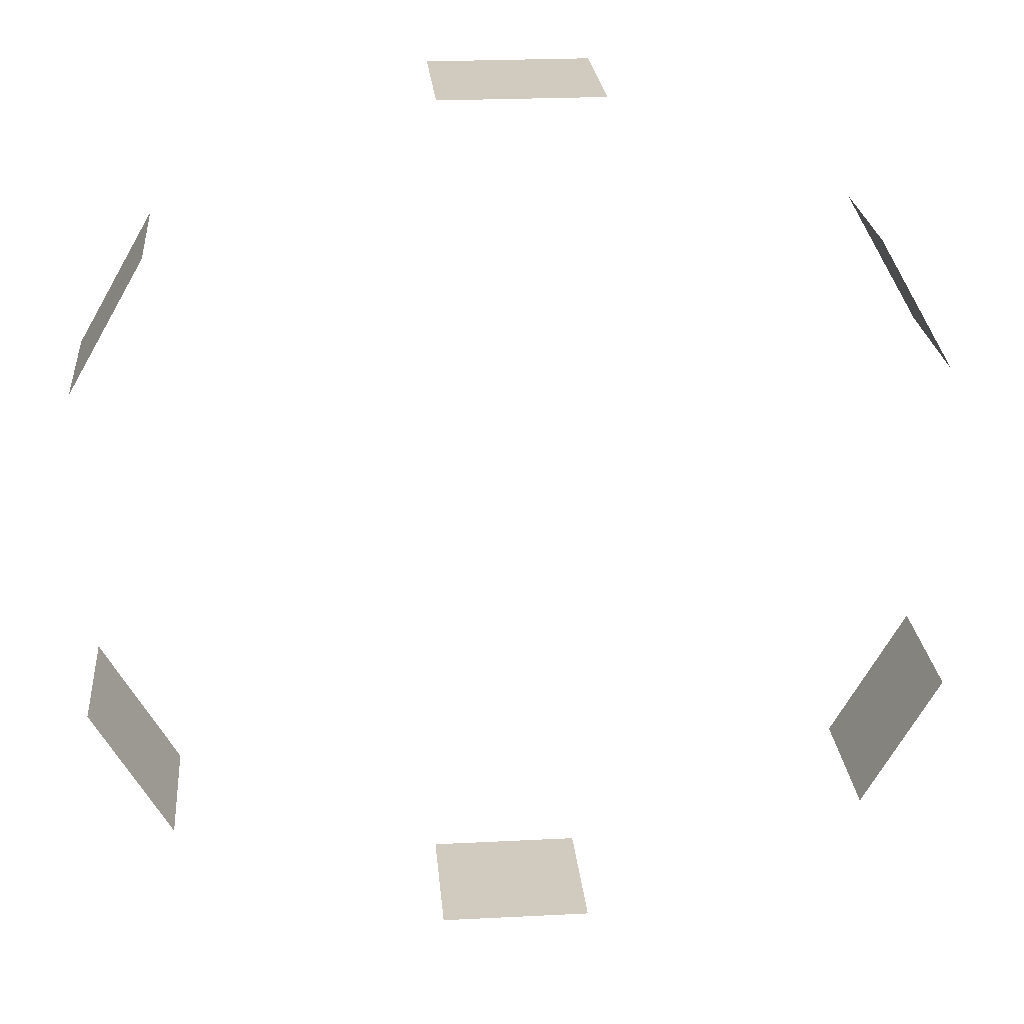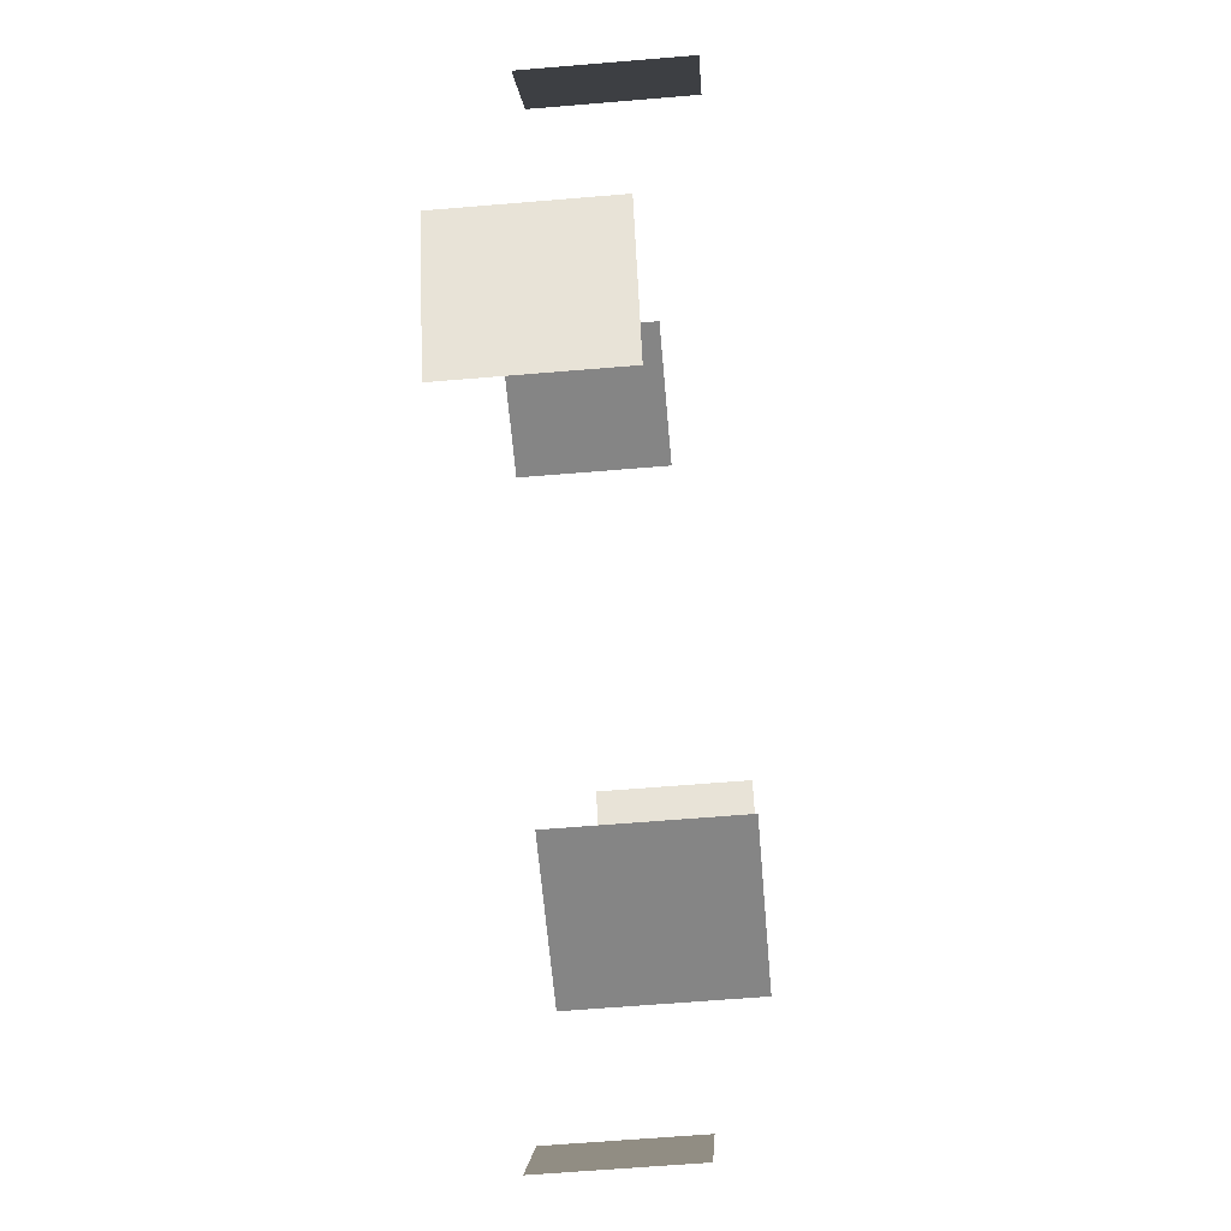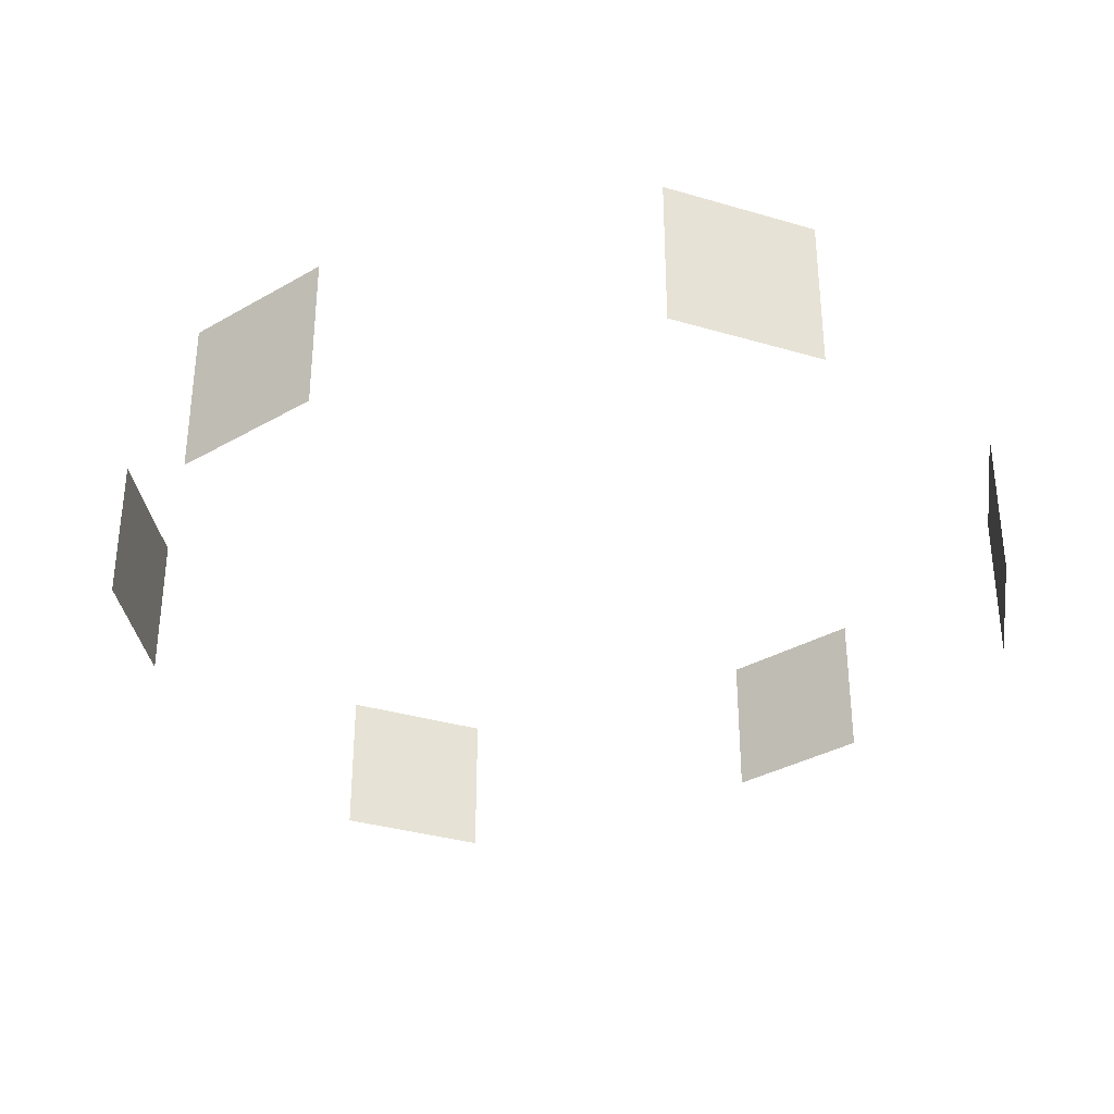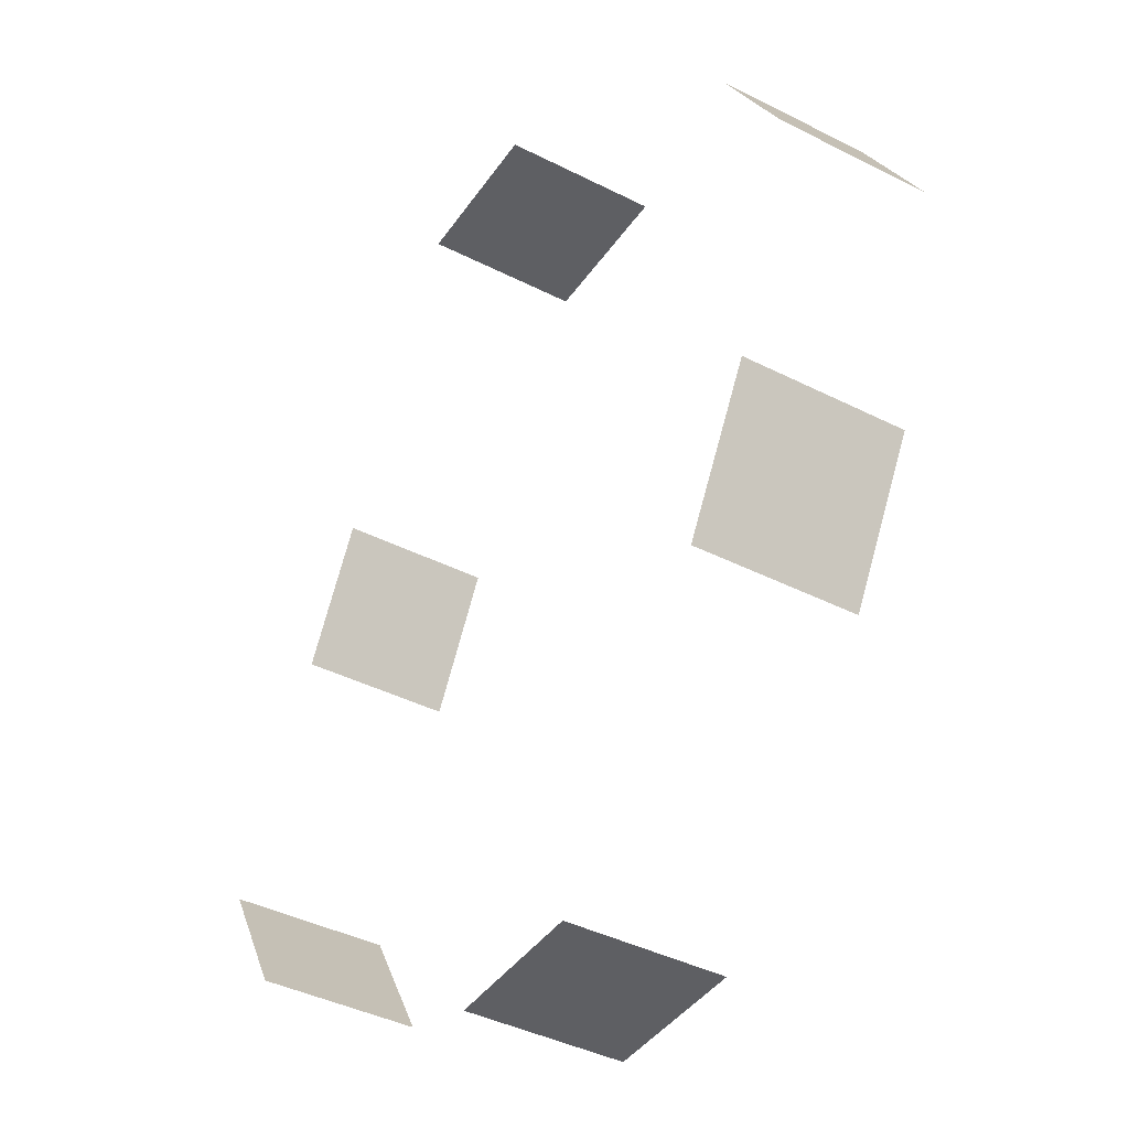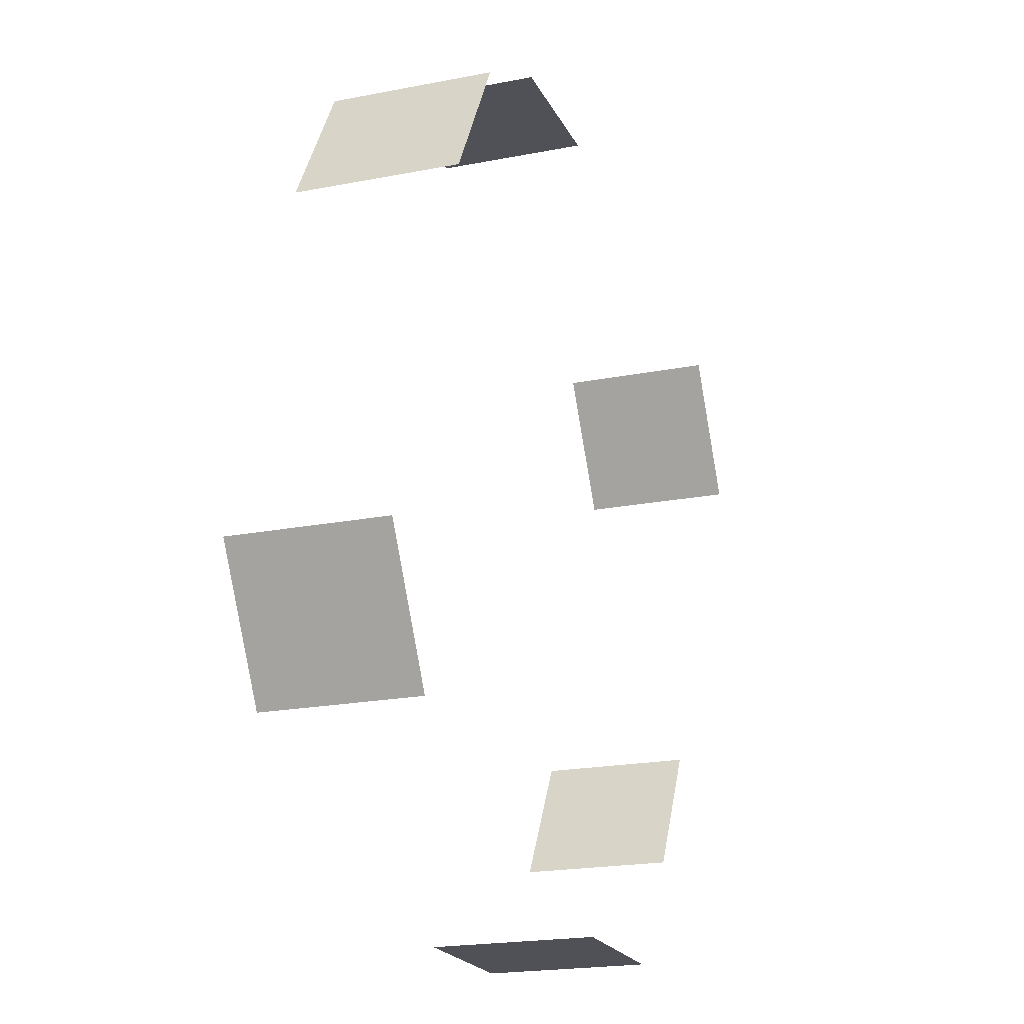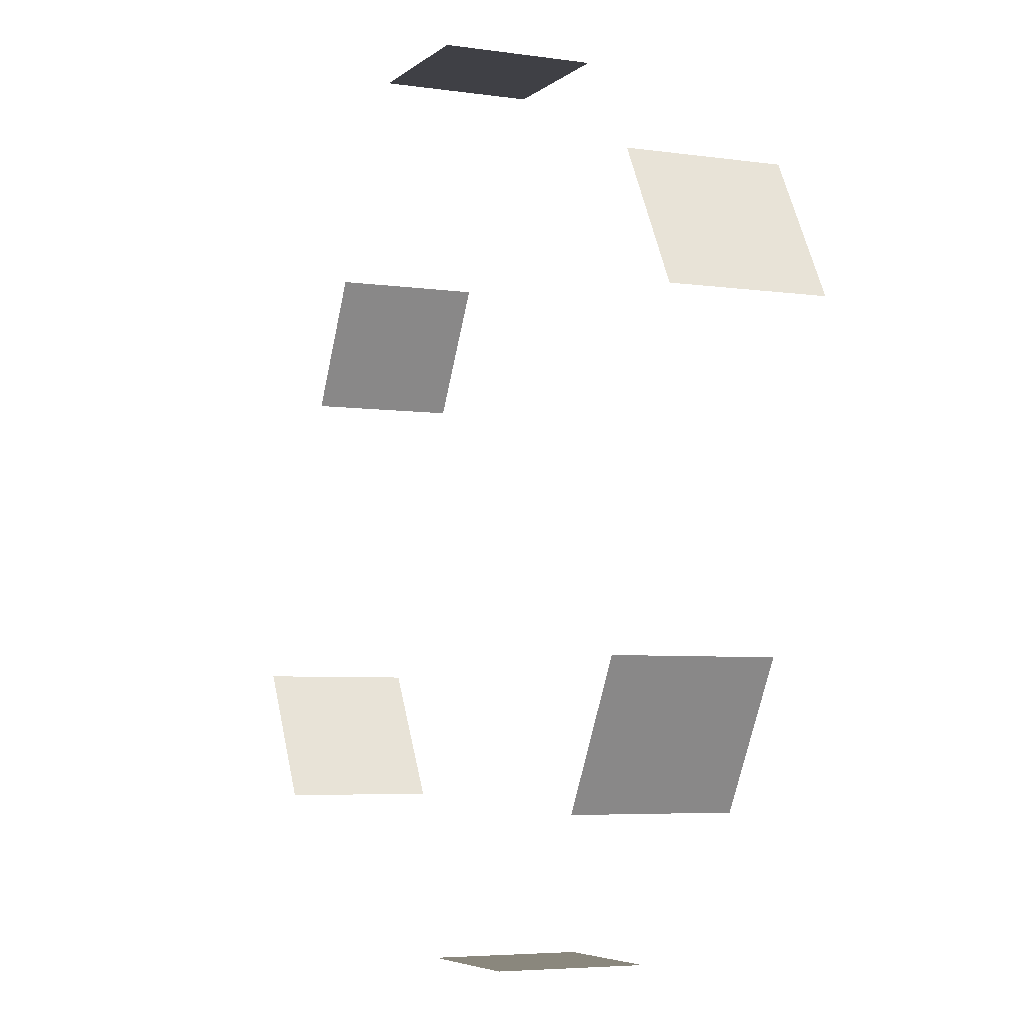
<metadata>
{"format":"obj","ext":"obj","renderer":"f3d","projection":"perspective","resolution":1024,"background":"white","views":[{"elev":23.5,"azim":-4.9,"up":"+Z"},{"elev":-61.8,"azim":94.9,"up":"+Z"},{"elev":-33.9,"azim":158.1,"up":"+Y"},{"elev":-41.3,"azim":58.4,"up":"+Z"},{"elev":-20.3,"azim":109.8,"up":"+Z"},{"elev":-5.2,"azim":65.4,"up":"+Z"}]}
</metadata>
<code>
g fxmeshRing3
v -0.1728 -0.204 1.006
v -0.1728 0.1415 1.006
v 0.1728 0.1415 1.006
v 0.1728 -0.204 1.006
v 0.785 -0.07834 0.6527
v 0.785 0.2672 0.6527
v 0.9577 0.2672 0.3535
v 0.9577 -0.07834 0.3535
v 0.9577 -0.204 -0.3535
v 0.9577 0.1415 -0.3535
v 0.785 0.1415 -0.6527
v 0.785 -0.204 -0.6527
v 0.1728 -0.07834 -1.006
v 0.1728 0.2672 -1.006
v -0.1728 0.2672 -1.006
v -0.1728 -0.07834 -1.006
v -0.785 -0.204 -0.6527
v -0.785 0.1415 -0.6527
v -0.9577 0.1415 -0.3535
v -0.9577 -0.204 -0.3535
v -0.9577 -0.07834 0.3535
v -0.9577 0.2672 0.3535
v -0.785 0.2672 0.6527
v -0.785 -0.07834 0.6527
g fxmeshRing3_0
f 3 2 1
f 4 3 1
f 7 6 5
f 8 7 5
f 11 10 9
f 12 11 9
f 15 14 13
f 16 15 13
f 19 18 17
f 20 19 17
f 23 22 21
f 24 23 21

</code>
